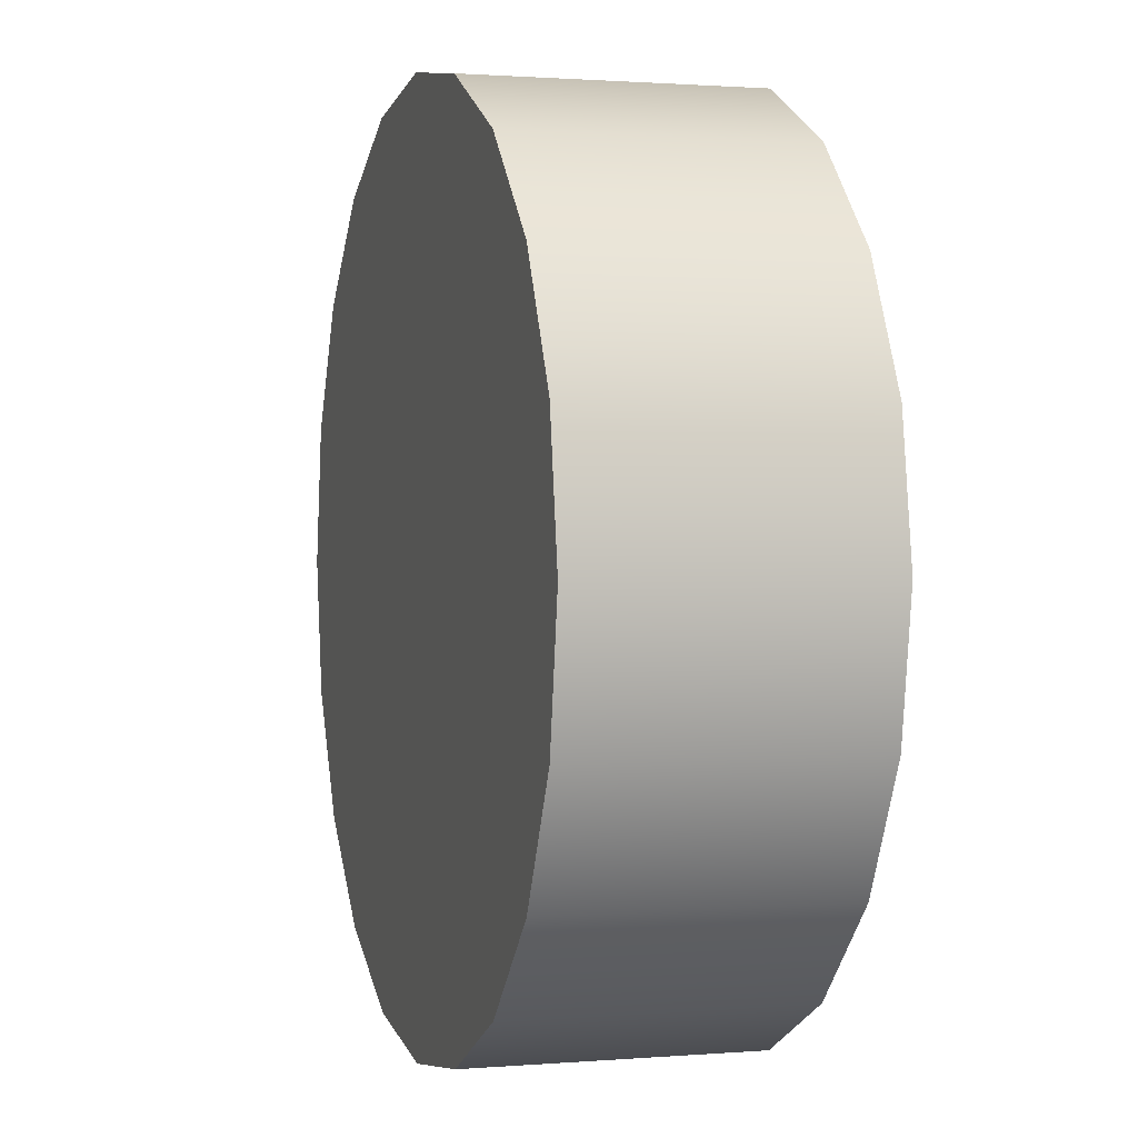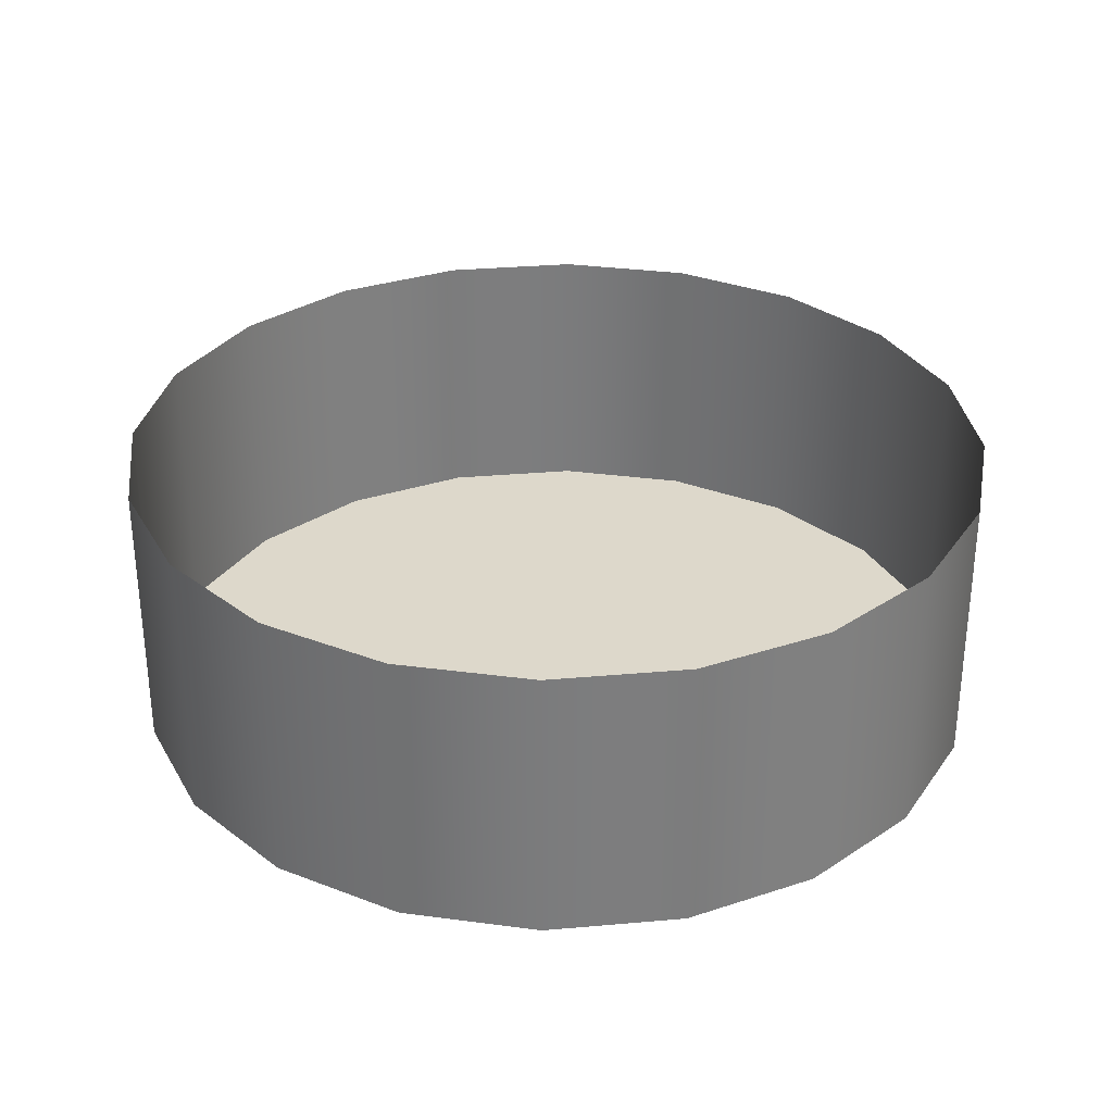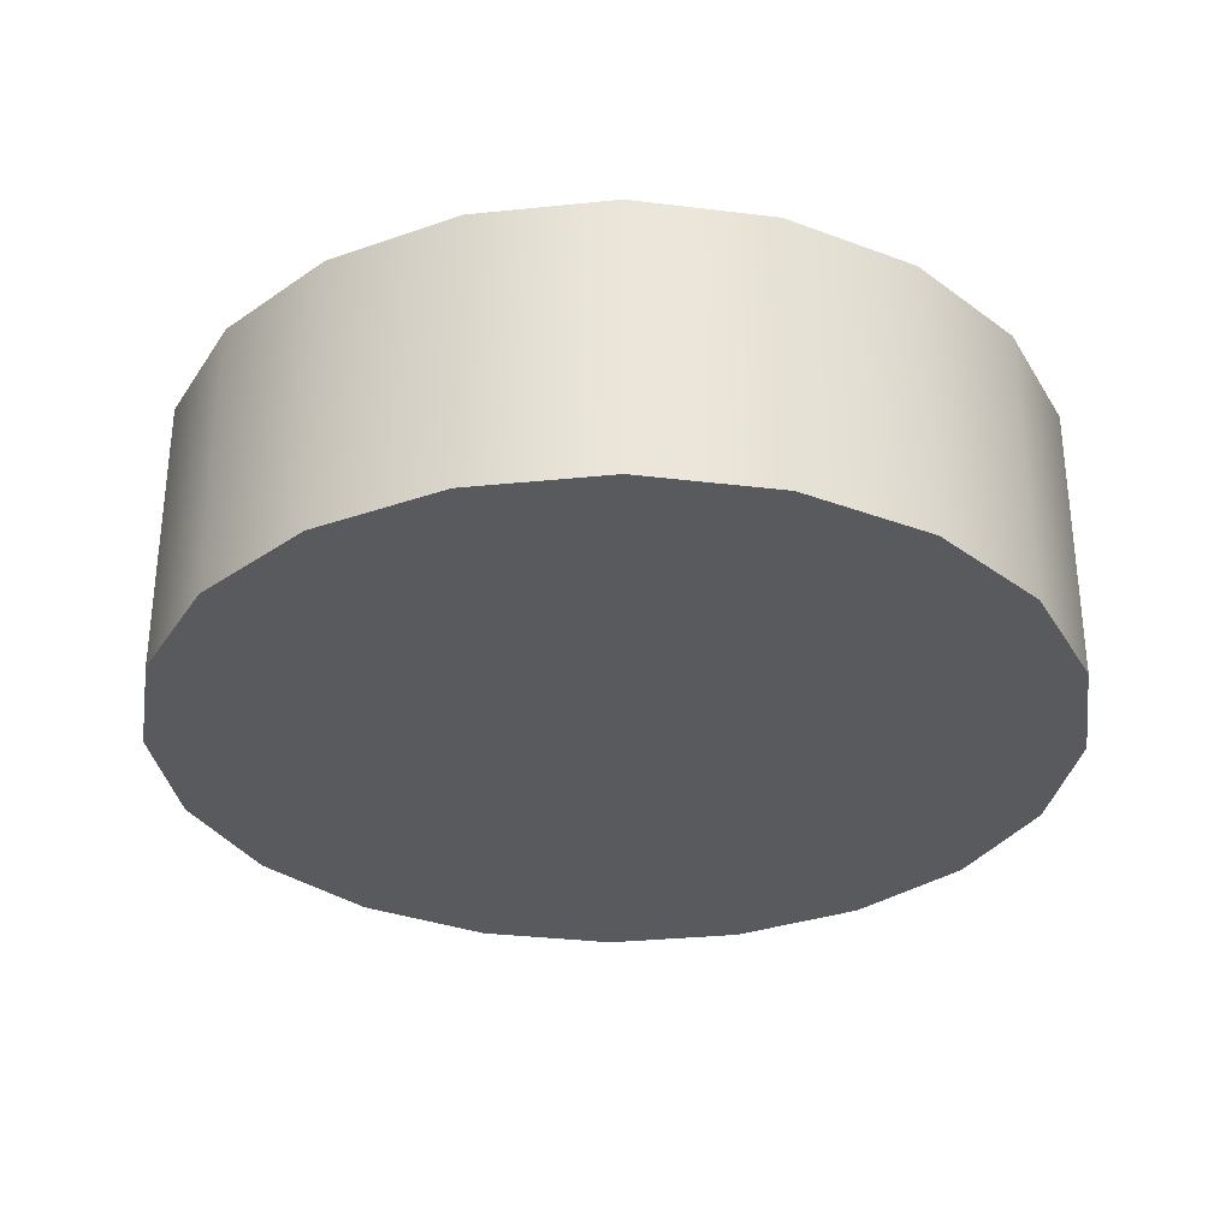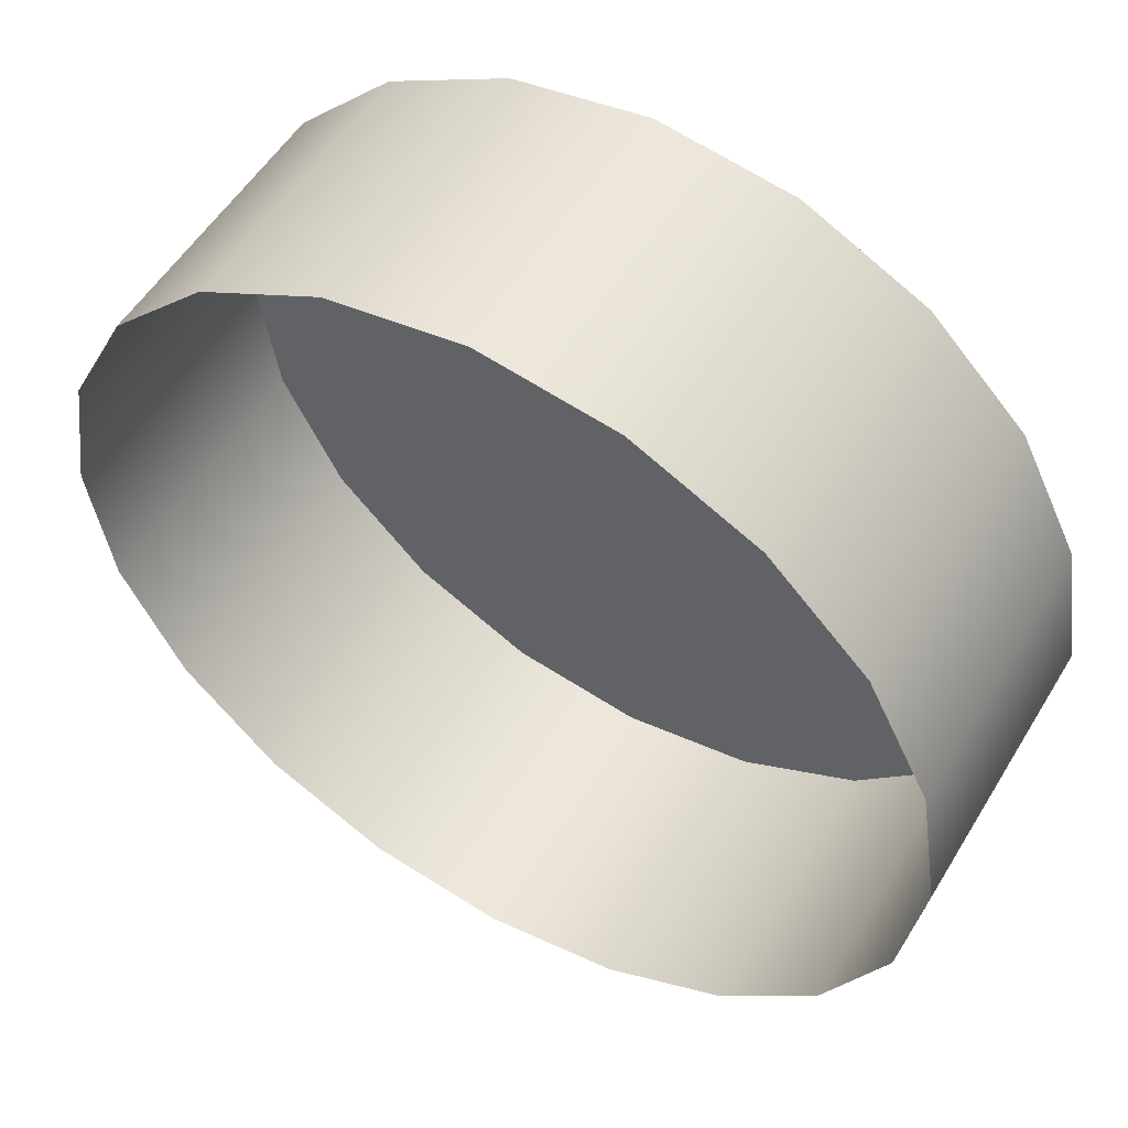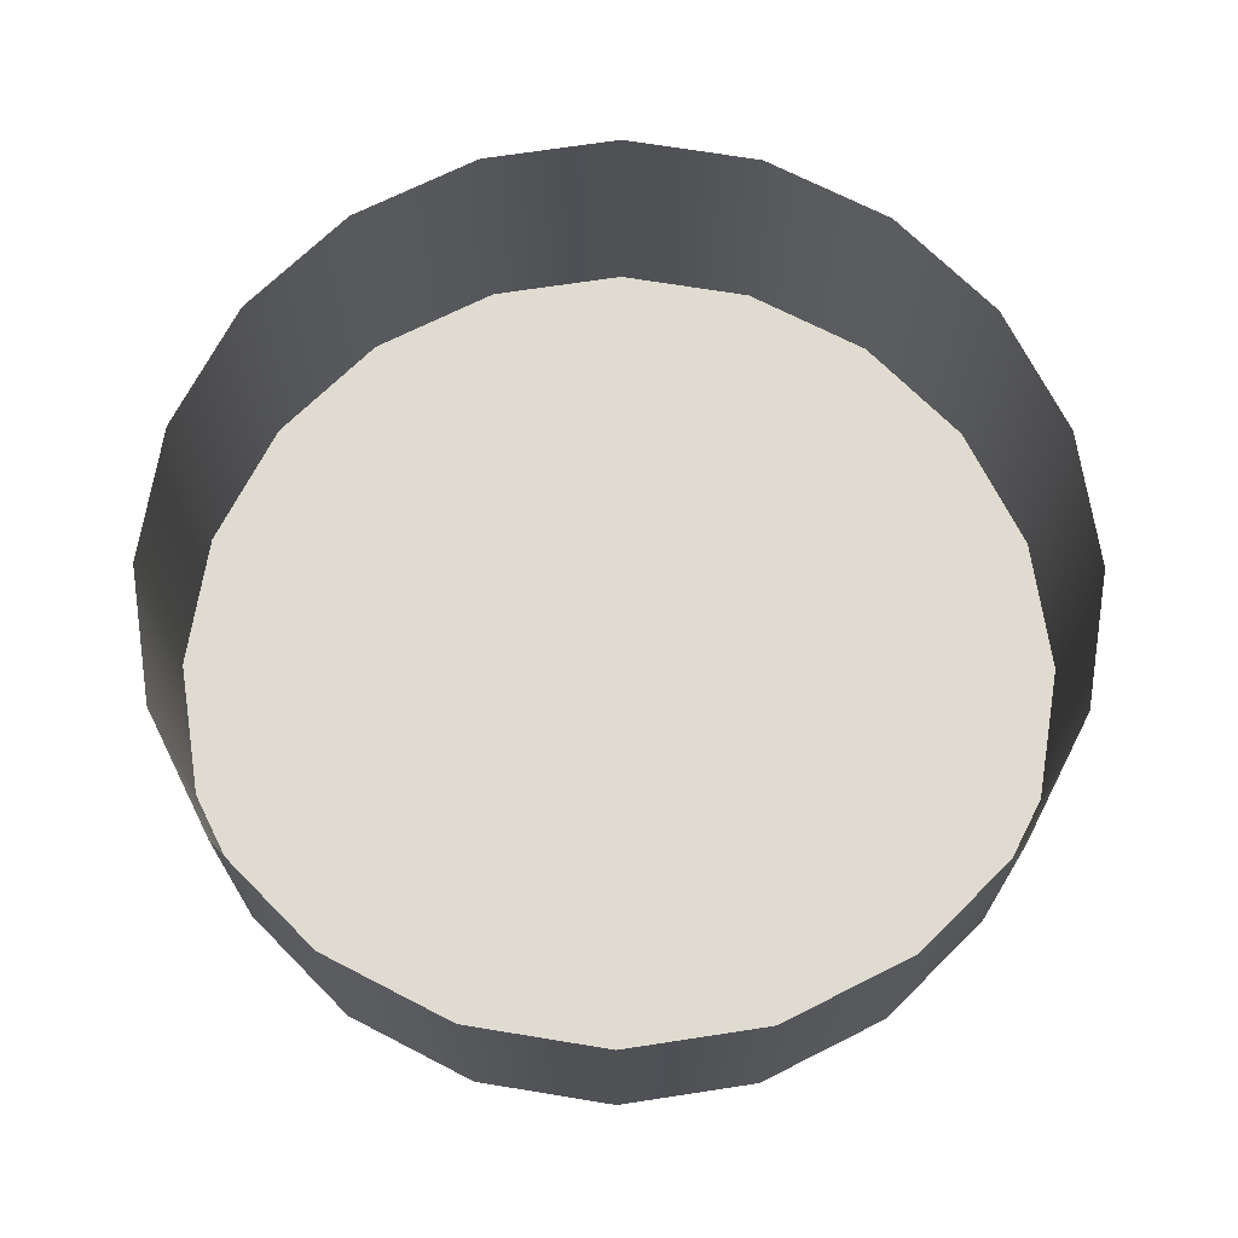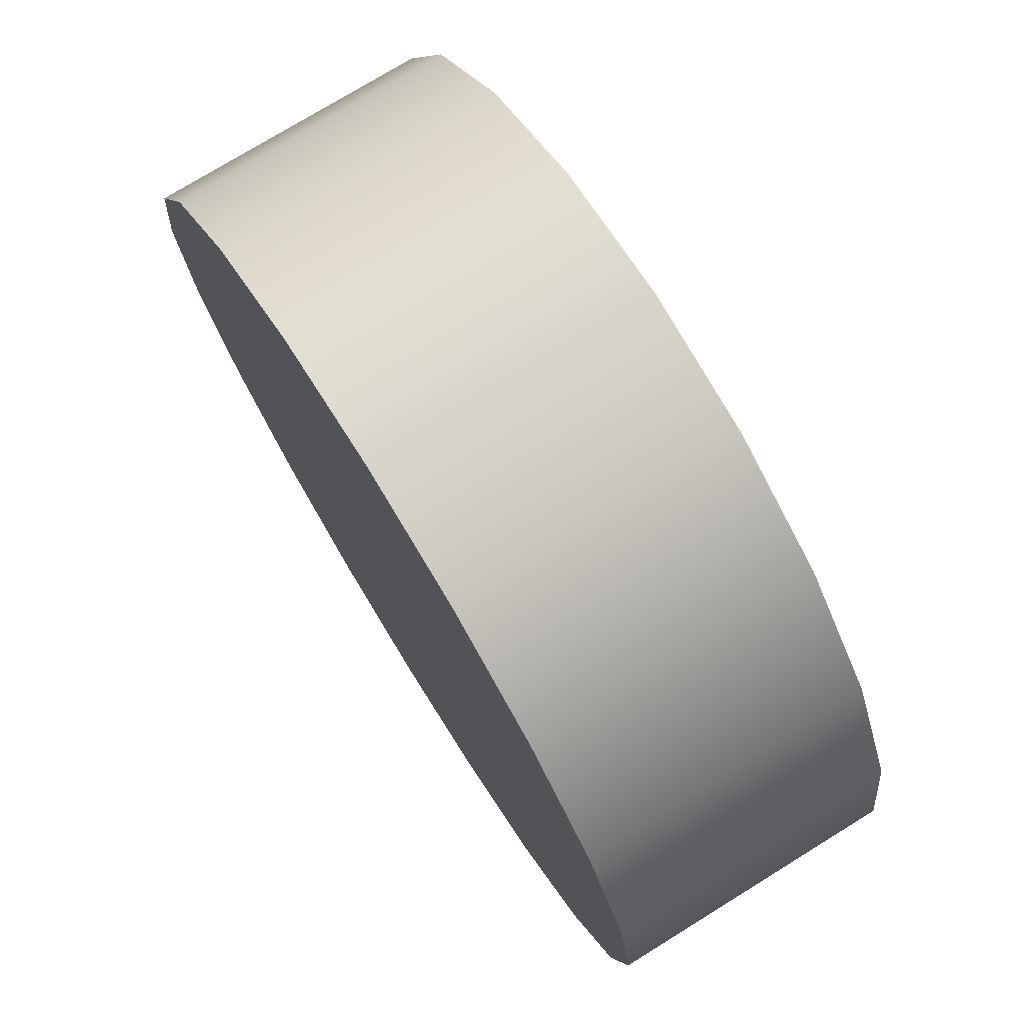
<metadata>
{"format":"obj","ext":"obj","renderer":"f3d","projection":"perspective","resolution":1024,"background":"white","views":[{"elev":1.2,"azim":73.2,"up":"+Z"},{"elev":31.3,"azim":-16.2,"up":"+Y"},{"elev":-31.8,"azim":-126.8,"up":"+Y"},{"elev":53.5,"azim":-149.4,"up":"+Z"},{"elev":70.0,"azim":-125.7,"up":"+Y"},{"elev":75.4,"azim":58.3,"up":"+Z"}]}
</metadata>
<code>
g Collision01
v -13.26 0 -4.31
v -11.28 0 -8.198
v -11.28 8.961 -8.198
v -13.26 8.961 -4.31
v -8.198 8.961 -11.28
v -8.198 0 -11.28
v -4.31 8.961 -13.26
v -4.31 0 -13.26
v 0 8.961 -13.95
v 0 0 -13.95
v 4.31 8.961 -13.26
v 4.31 0 -13.26
v 8.198 8.961 -11.28
v 8.198 0 -11.28
v 11.28 8.961 -8.198
v 11.28 0 -8.198
v 13.26 8.961 -4.31
v 13.26 0 -4.31
v 13.95 8.961 0
v 13.95 0 0
v 13.26 8.961 4.31
v 13.26 0 4.31
v 11.28 8.961 8.198
v 11.28 0 8.198
v 8.198 8.961 11.28
v 8.198 0 11.28
v 4.31 8.961 13.26
v 4.31 0 13.26
v 0 8.961 13.95
v 0 0 13.95
v -4.31 8.961 13.26
v -4.31 0 13.26
v -8.198 8.961 11.28
v -8.198 0 11.28
v -11.28 8.961 8.198
v -11.28 0 8.198
v -13.26 8.961 4.31
v -13.26 0 4.31
v -13.95 8.961 0
v -13.95 0 0
v -13.26 8.961 -4.31
v -13.26 0 -4.31
v -11.28 0 -8.198
v -13.26 0 -4.31
v 0 0 0
v -8.198 0 -11.28
v -4.31 0 -13.26
v 0 0 -13.95
v 4.31 0 -13.26
v 8.198 0 -11.28
v 11.28 0 -8.198
v 13.26 0 -4.31
v 13.95 0 0
v 13.26 0 4.31
v 11.28 0 8.198
v 8.198 0 11.28
v 4.31 0 13.26
v 0 0 13.95
v -4.31 0 13.26
v -8.198 0 11.28
v -11.28 0 8.198
v -13.26 0 4.31
v -13.95 0 0
f 1 2 3
f 1 3 4
f 2 5 3
f 2 6 5
f 6 7 5
f 6 8 7
f 8 9 7
f 8 10 9
f 10 11 9
f 10 12 11
f 12 13 11
f 12 14 13
f 14 15 13
f 14 16 15
f 16 17 15
f 16 18 17
f 18 19 17
f 18 20 19
f 20 21 19
f 20 22 21
f 22 23 21
f 22 24 23
f 24 25 23
f 24 26 25
f 26 27 25
f 26 28 27
f 28 29 27
f 28 30 29
f 30 31 29
f 30 32 31
f 32 33 31
f 32 34 33
f 34 35 33
f 34 36 35
f 36 37 35
f 36 38 37
f 38 39 37
f 38 40 39
f 40 41 39
f 40 42 41
f 43 44 45
f 46 43 45
f 47 46 45
f 48 47 45
f 49 48 45
f 50 49 45
f 51 50 45
f 52 51 45
f 53 52 45
f 54 53 45
f 55 54 45
f 56 55 45
f 57 56 45
f 58 57 45
f 59 58 45
f 60 59 45
f 61 60 45
f 62 61 45
f 63 62 45
f 44 63 45

</code>
